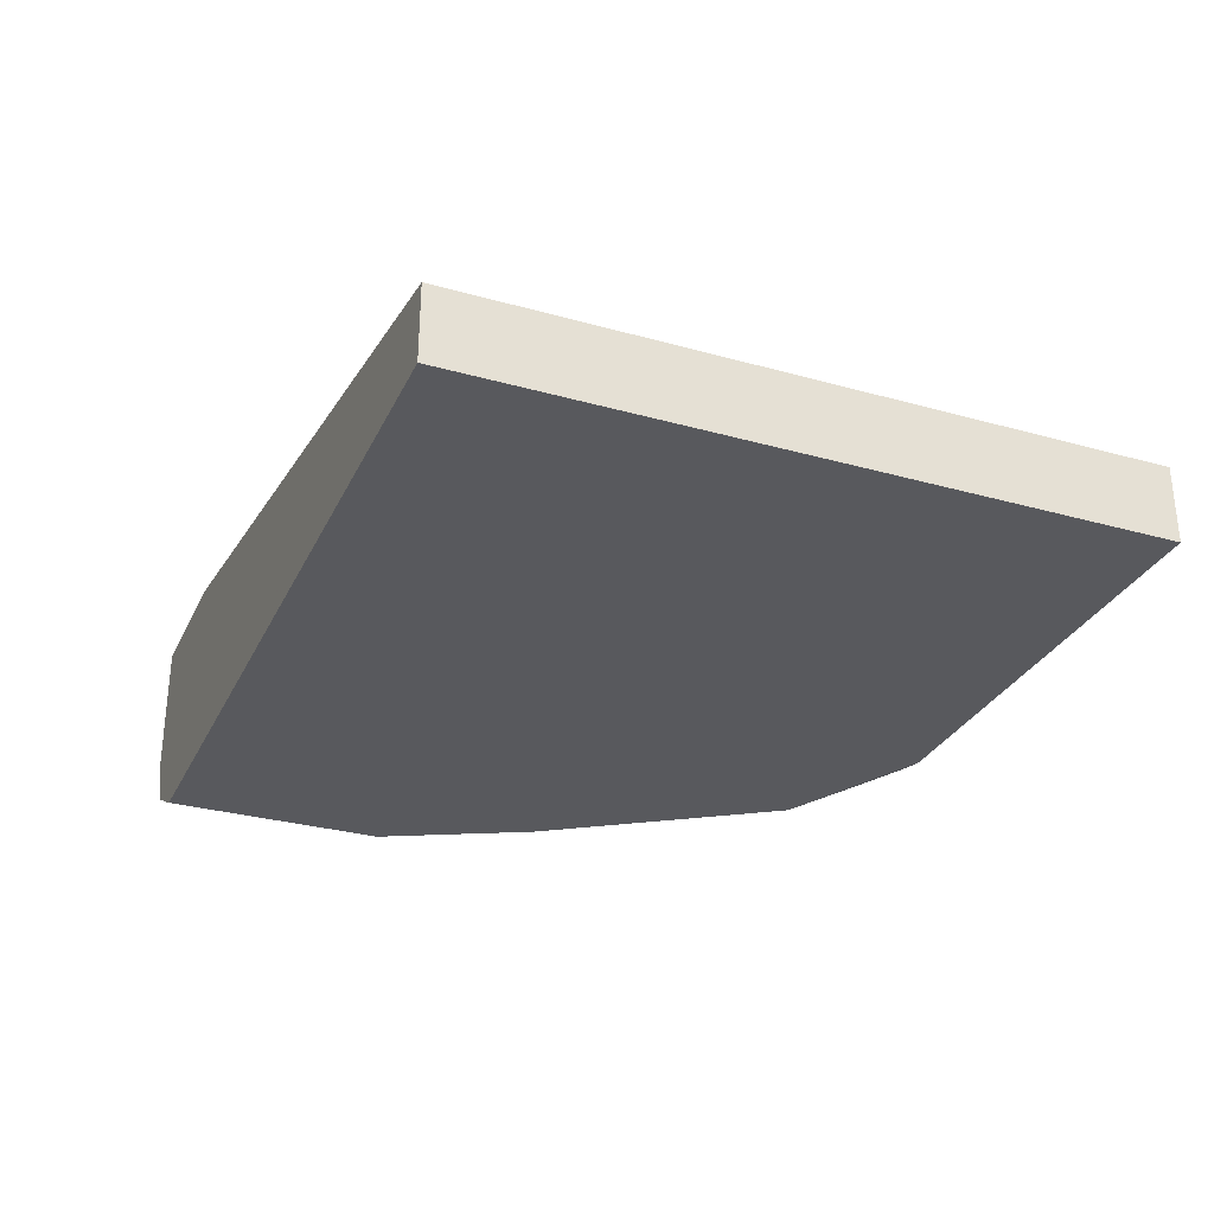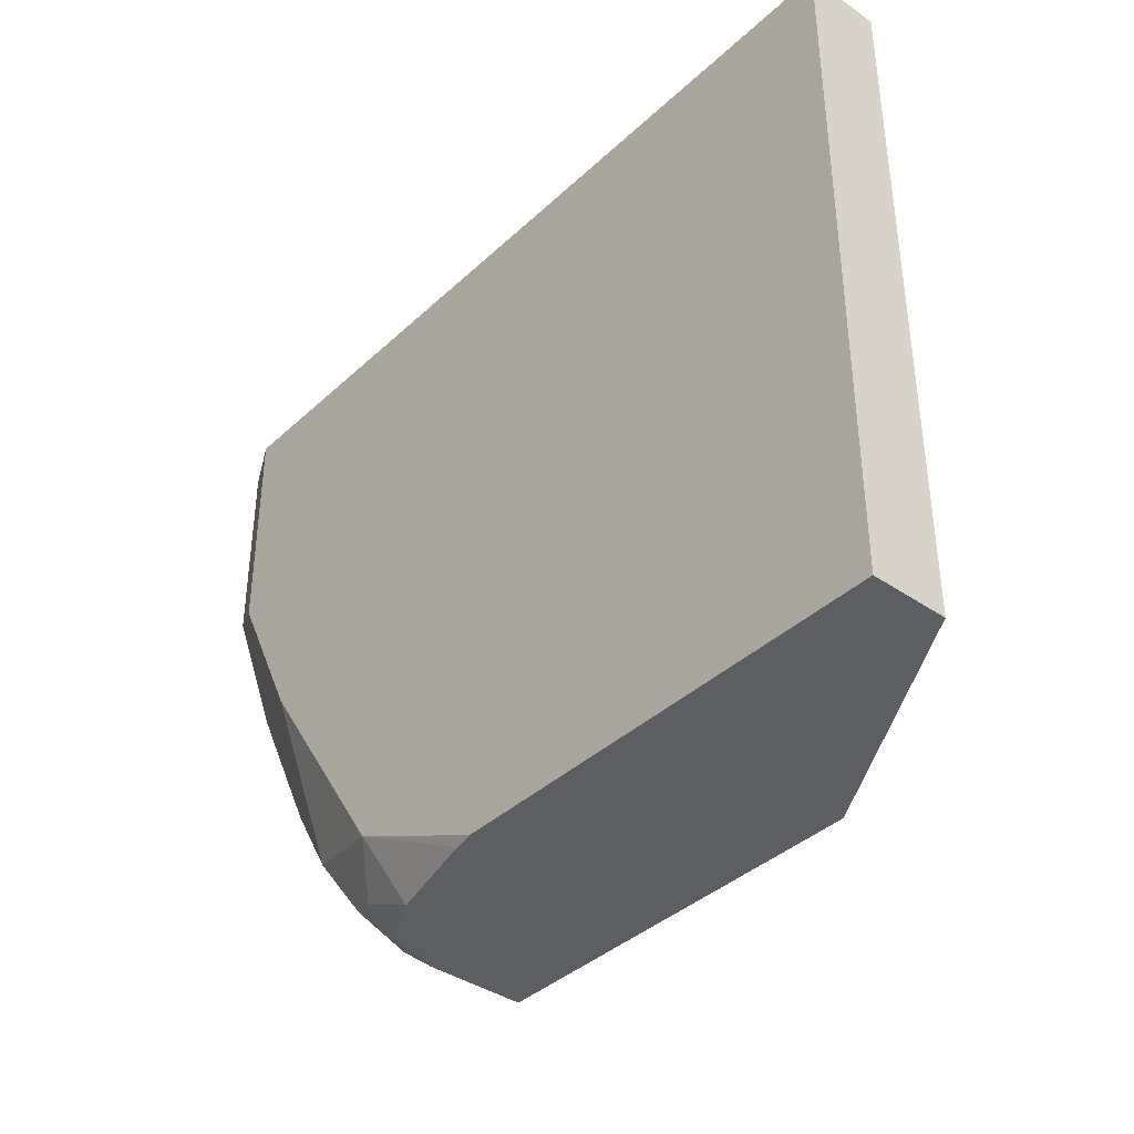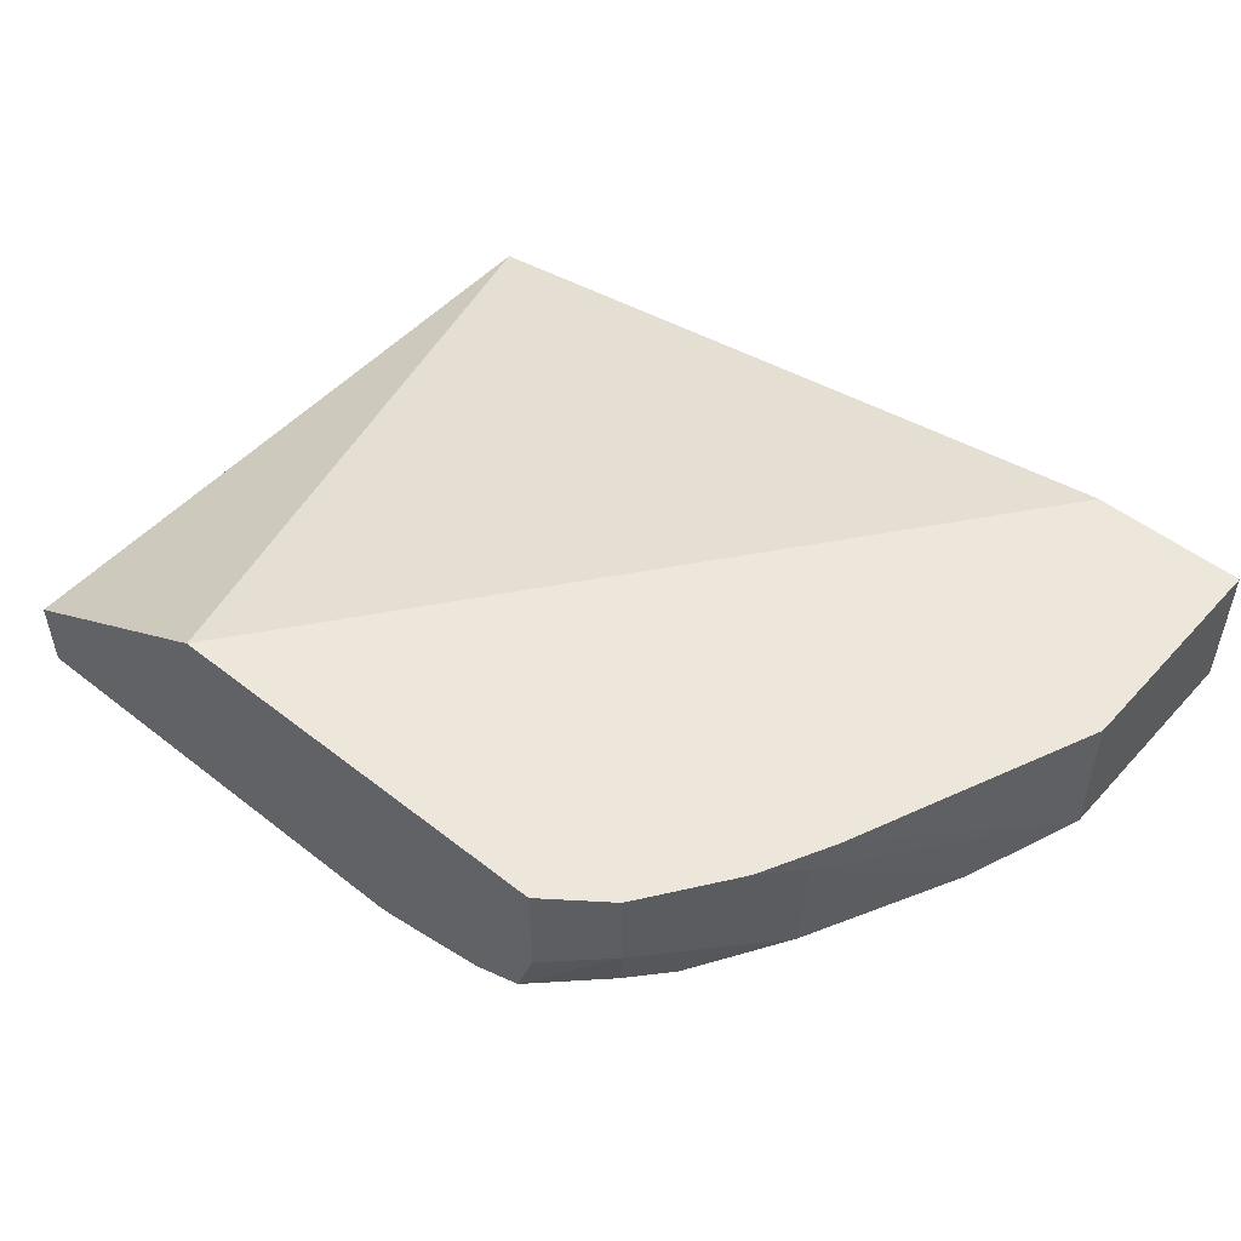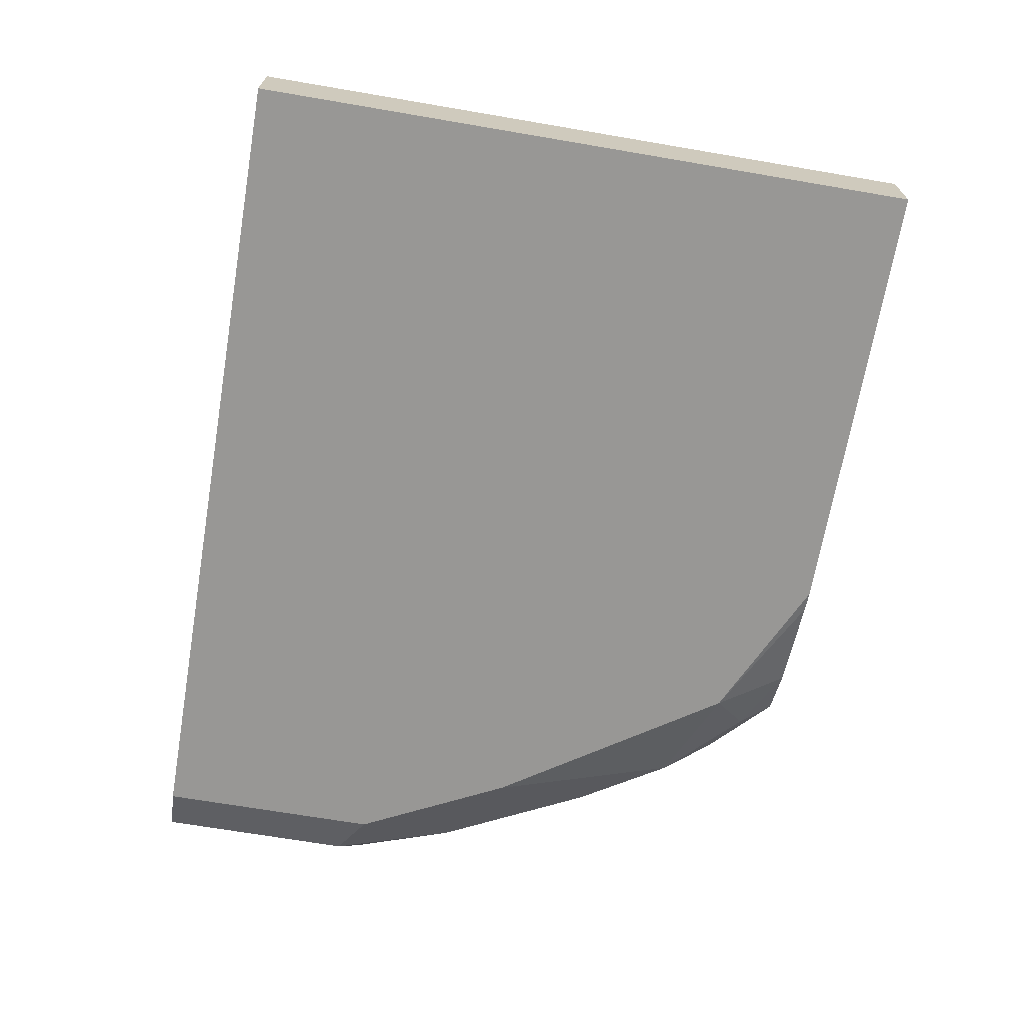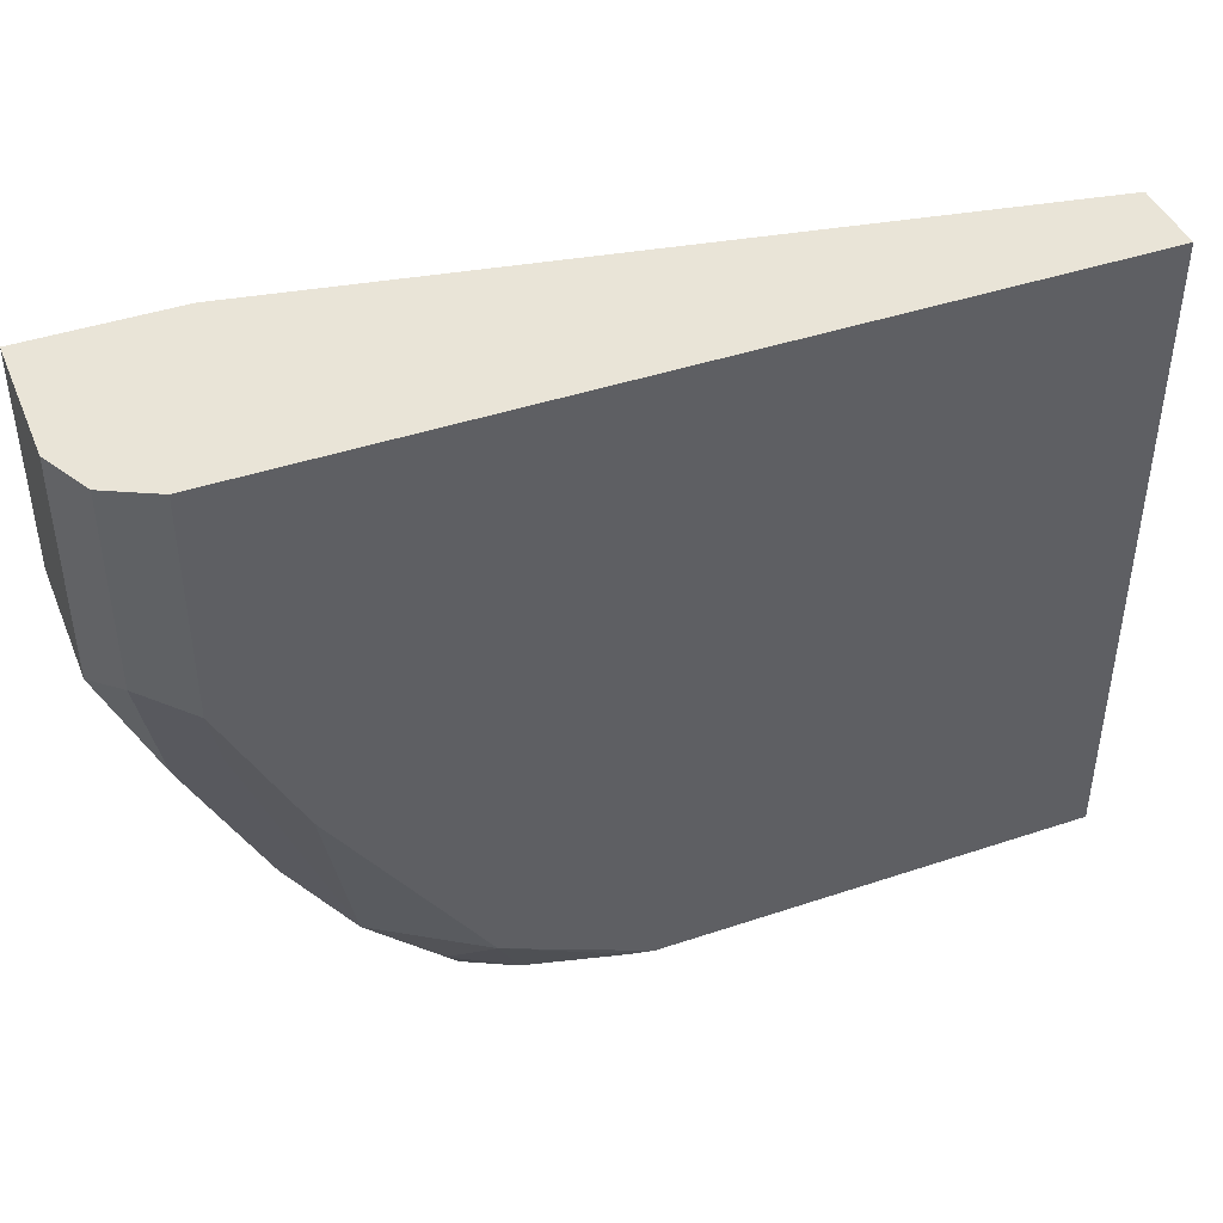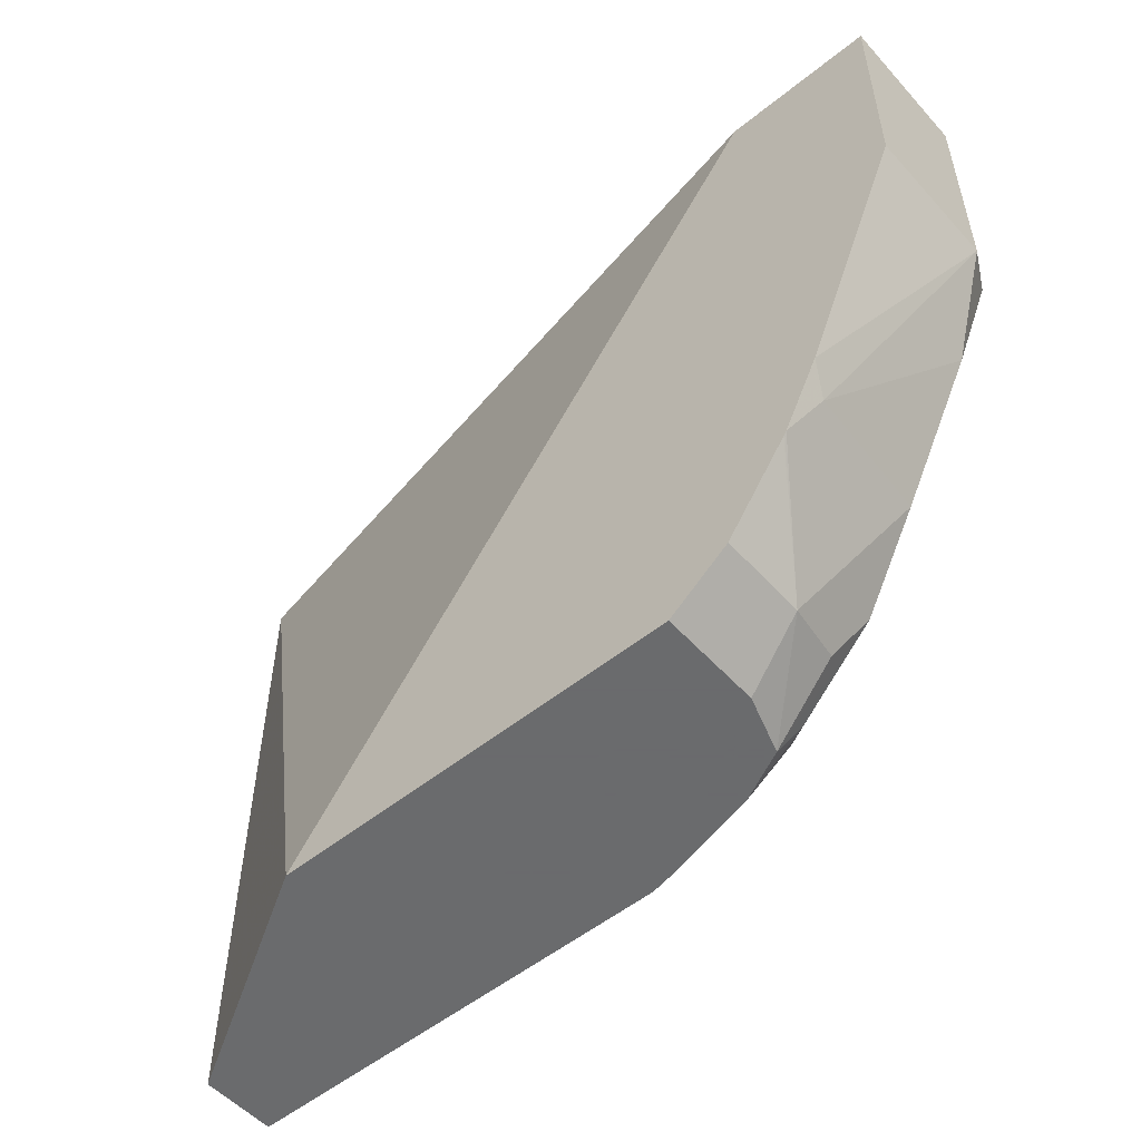
<metadata>
{"format":"obj","ext":"obj","renderer":"f3d","projection":"perspective","resolution":1024,"background":"white","views":[{"elev":-30.1,"azim":67.8,"up":"+Y"},{"elev":-38.7,"azim":49.1,"up":"+Z"},{"elev":50.7,"azim":-139.4,"up":"+Y"},{"elev":-68.2,"azim":80.3,"up":"+Y"},{"elev":43.3,"azim":-21.6,"up":"+Z"},{"elev":-53.2,"azim":-139.2,"up":"+Z"}]}
</metadata>
<code>
v -0.1739 -0.9083 -0.1824
v -0.1739 -0.8809 -0.1824
v -0.1689 -0.9236 -0.1824
v -0.1904 -0.9043 -0.17
v -0.1904 -0.8809 -0.17
v -0.06353 -0.8809 -0.1824
v -0.1552 -0.9304 -0.1824
v -0.1734 -0.9281 -0.1734
v -0.1938 -0.9281 -0.153
v -0.187 -0.9213 -0.1666
v -0.2108 -0.9247 -0.1292
v -0.2142 -0.8873 -0.1326
v -0.2078 -0.8809 -0.1454
v -0.2073 -0.8809 -0.1461
v -0.207 -0.8809 -0.1466
v -0.000427 -0.9179 -0.0004031
v -0.000427 -0.9178 -0.1636
v -0.000427 -0.9178 -0.1824
v -0.2039 -0.8809 -0.0004031
v -0.1416 -0.9338 -0.1824
v -0.1632 -0.9383 -0.1632
v -0.204 -0.9383 -0.102
v -0.221 -0.9349 -0.07821
v -0.2312 -0.9247 -0.0884
v -0.2448 -0.9179 -0.06121
v -0.2174 -0.8809 -0.1262
v -0.000427 -0.9383 -0.0004031
v -0.000427 -0.9383 -0.1824
v -0.2448 -0.8809 -0.0004031
v -0.1282 -0.9371 -0.1824
v -0.1224 -0.9383 -0.1824
v -0.2244 -0.9383 -0.06121
v -0.238 -0.9315 -0.05441
v -0.2448 -0.9179 -0.0004031
v -0.2448 -0.8809 -0.06121
v -0.2244 -0.9383 -0.0004031
v -0.2248 -0.9381 -0.0004031
v -0.238 -0.9315 -0.0004031
f 16 38 37
f 16 34 38
f 16 29 34
f 16 19 29
f 16 18 17
f 16 28 18
f 12 24 25
f 12 26 13
f 12 25 26
f 11 24 12
f 9 21 22
f 9 24 11
f 16 37 36
f 9 23 24
f 16 27 28
f 16 36 27
f 24 33 25
f 21 30 31
f 9 32 23
f 32 37 33
f 32 36 37
f 25 35 26
f 25 29 35
f 25 34 29
f 25 38 34
f 25 33 38
f 23 33 24
f 23 32 33
f 21 32 22
f 21 36 32
f 21 27 36
f 21 28 27
f 21 31 28
f 20 30 21
f 9 22 32
f 33 37 38
f 7 21 8
f 2 13 26
f 2 14 13
f 2 15 14
f 2 5 15
f 1 5 2
f 1 4 5
f 1 3 4
f 1 7 3
f 1 20 7
f 1 30 20
f 1 28 31
f 1 18 28
f 1 6 18
f 1 2 6
f 8 21 9
f 2 26 35
f 2 35 29
f 1 31 30
f 2 19 6
f 7 20 21
f 2 29 19
f 6 19 16
f 6 17 18
f 4 15 5
f 4 14 15
f 4 13 14
f 6 16 17
f 4 11 12
f 4 9 11
f 3 7 8
f 4 10 9
f 3 10 4
f 3 9 10
f 4 12 13
f 3 8 9

</code>
